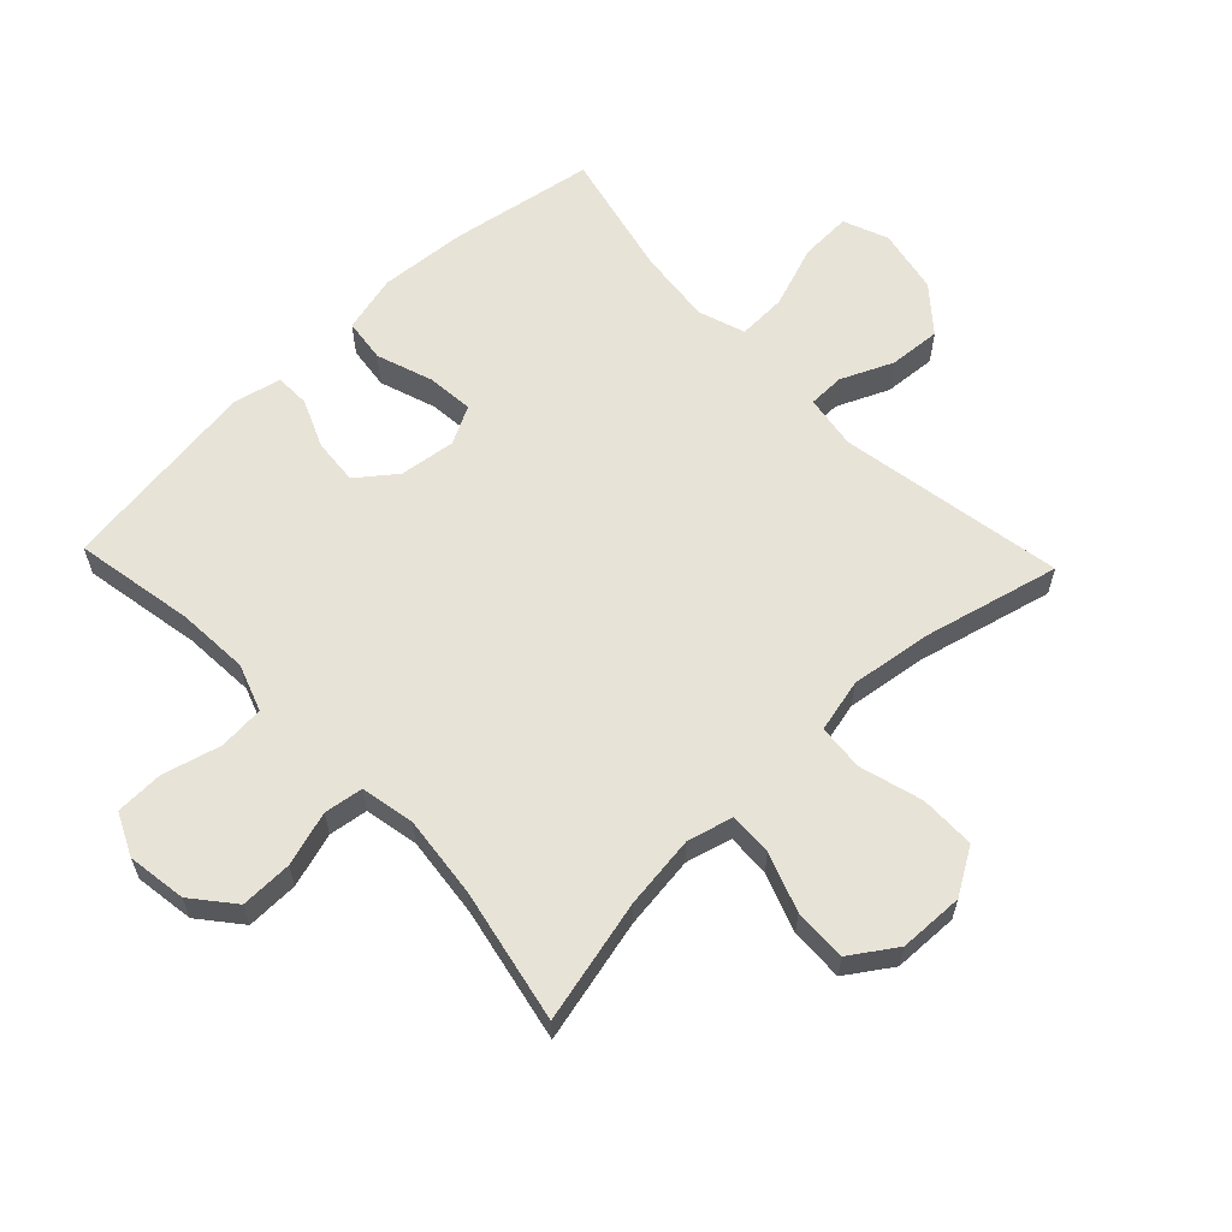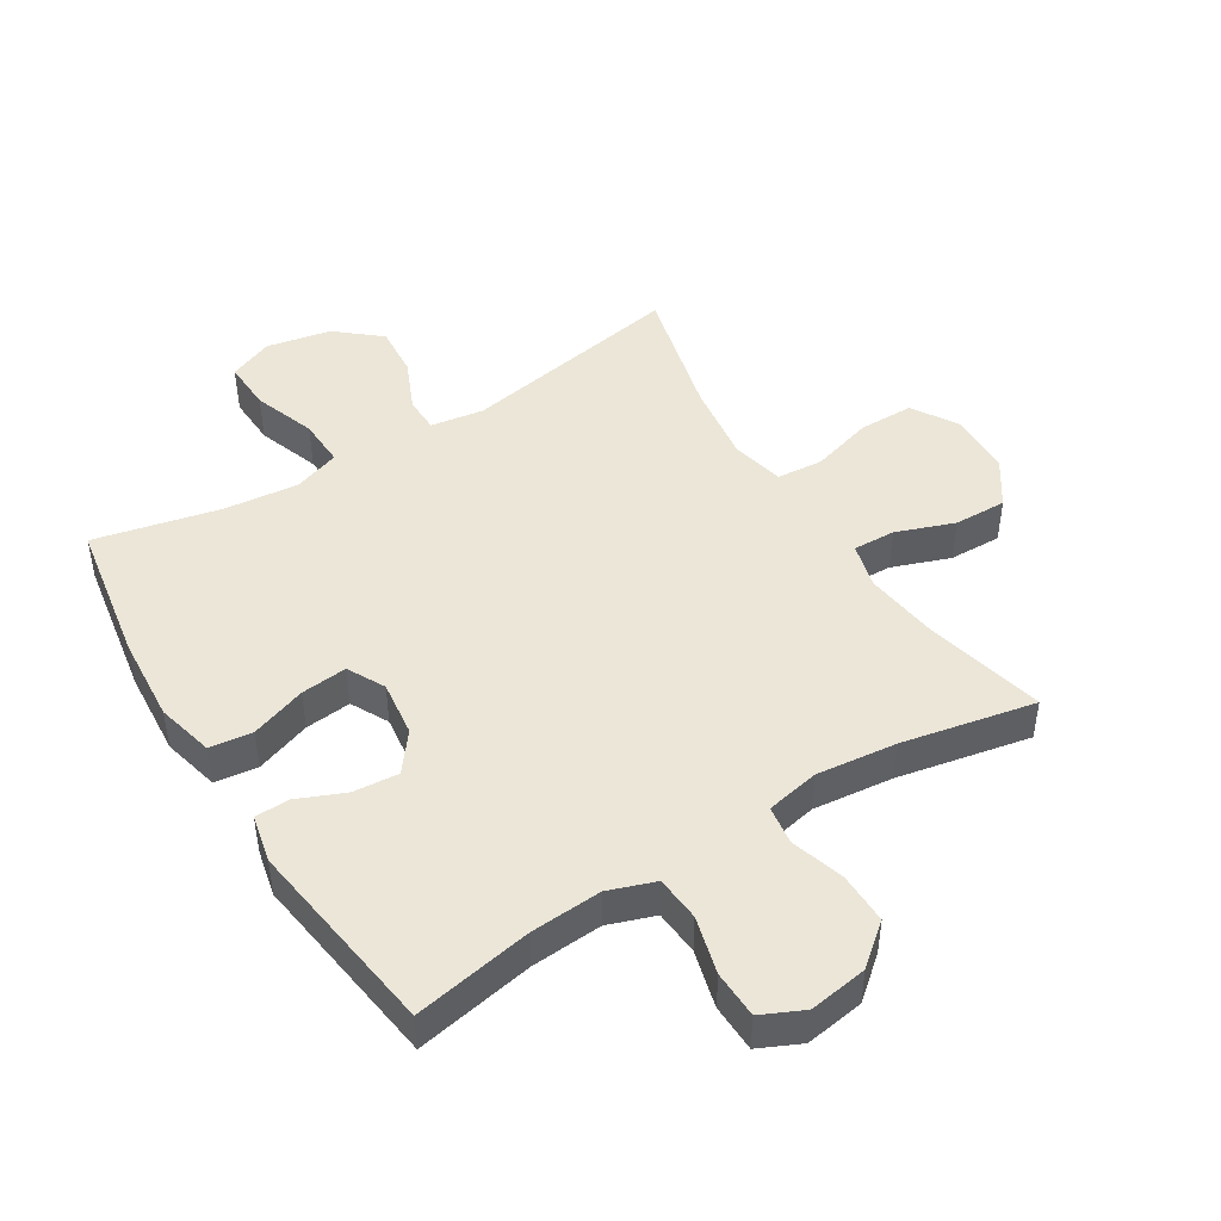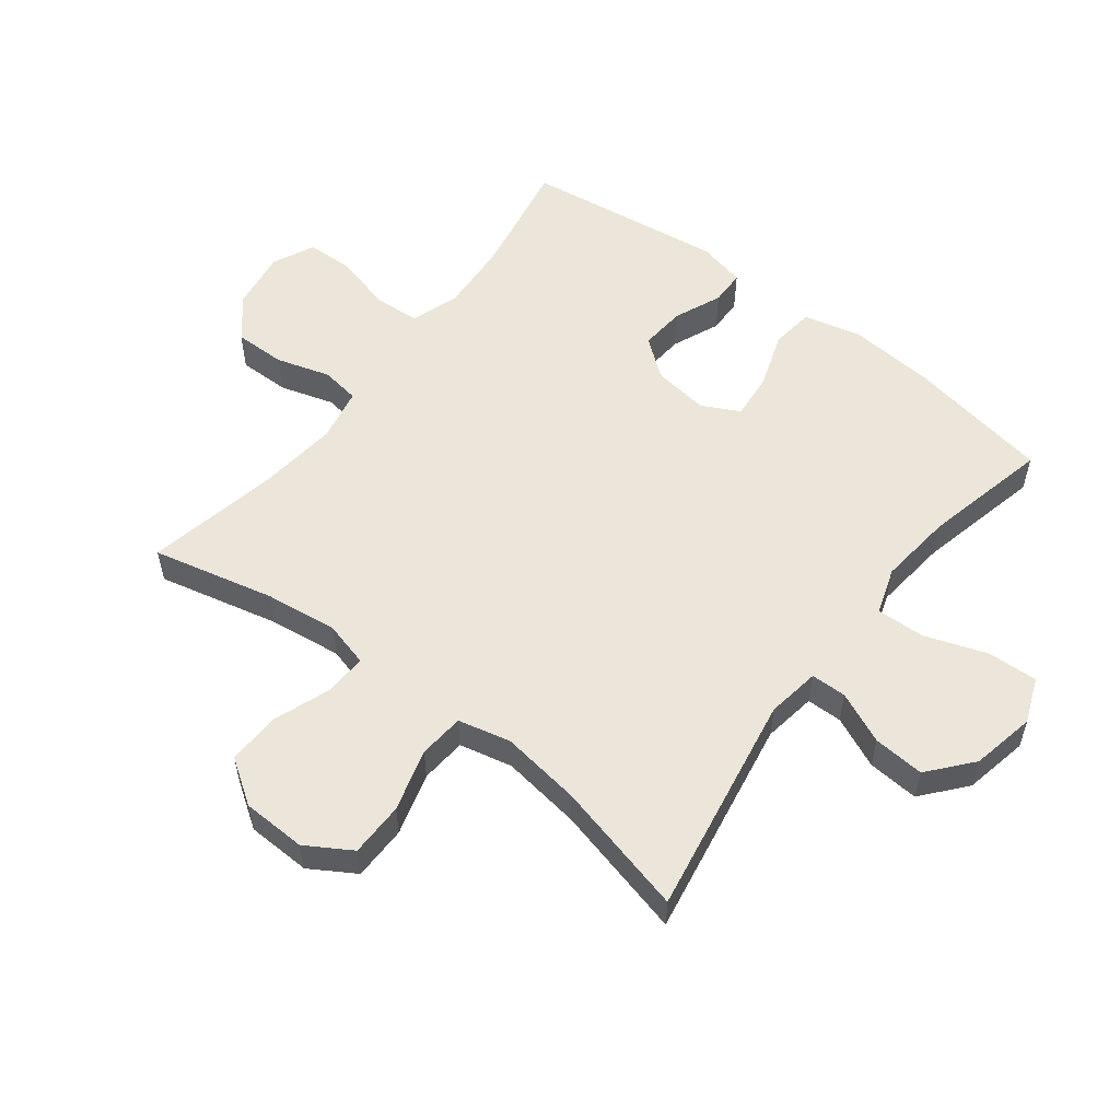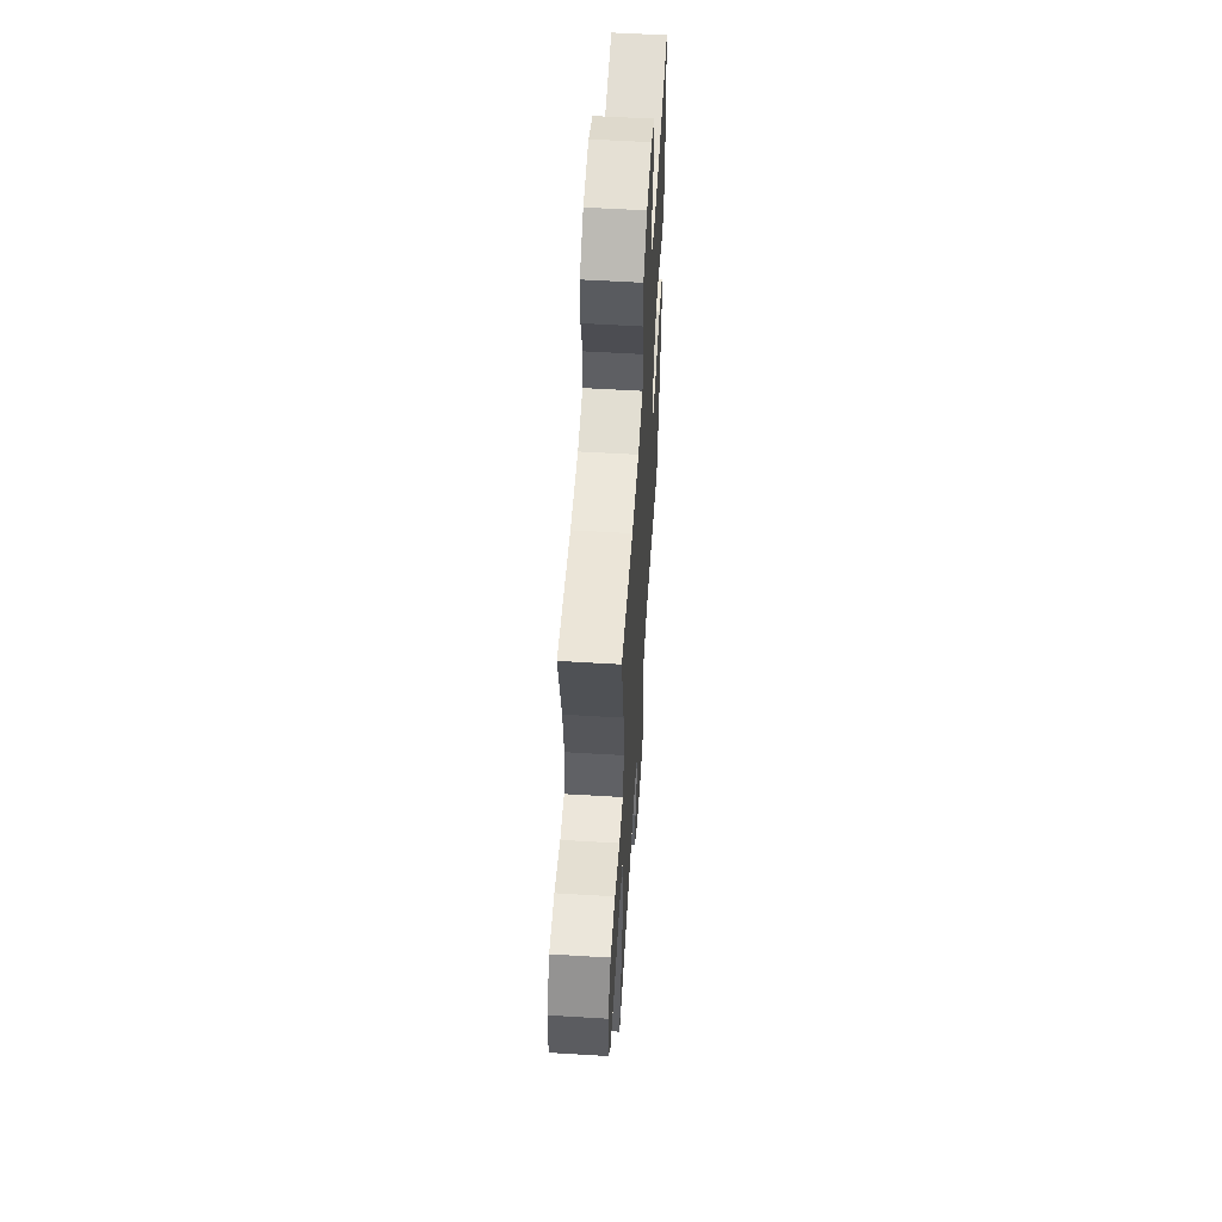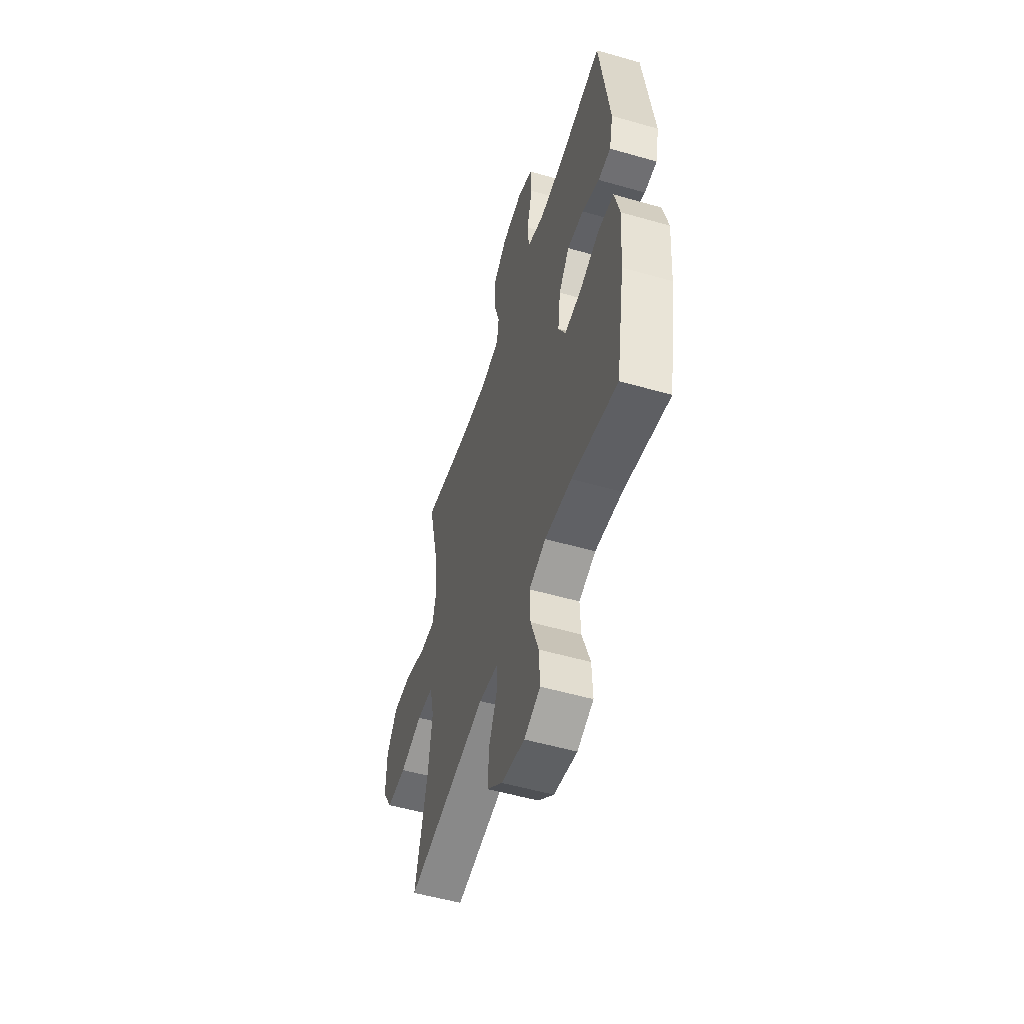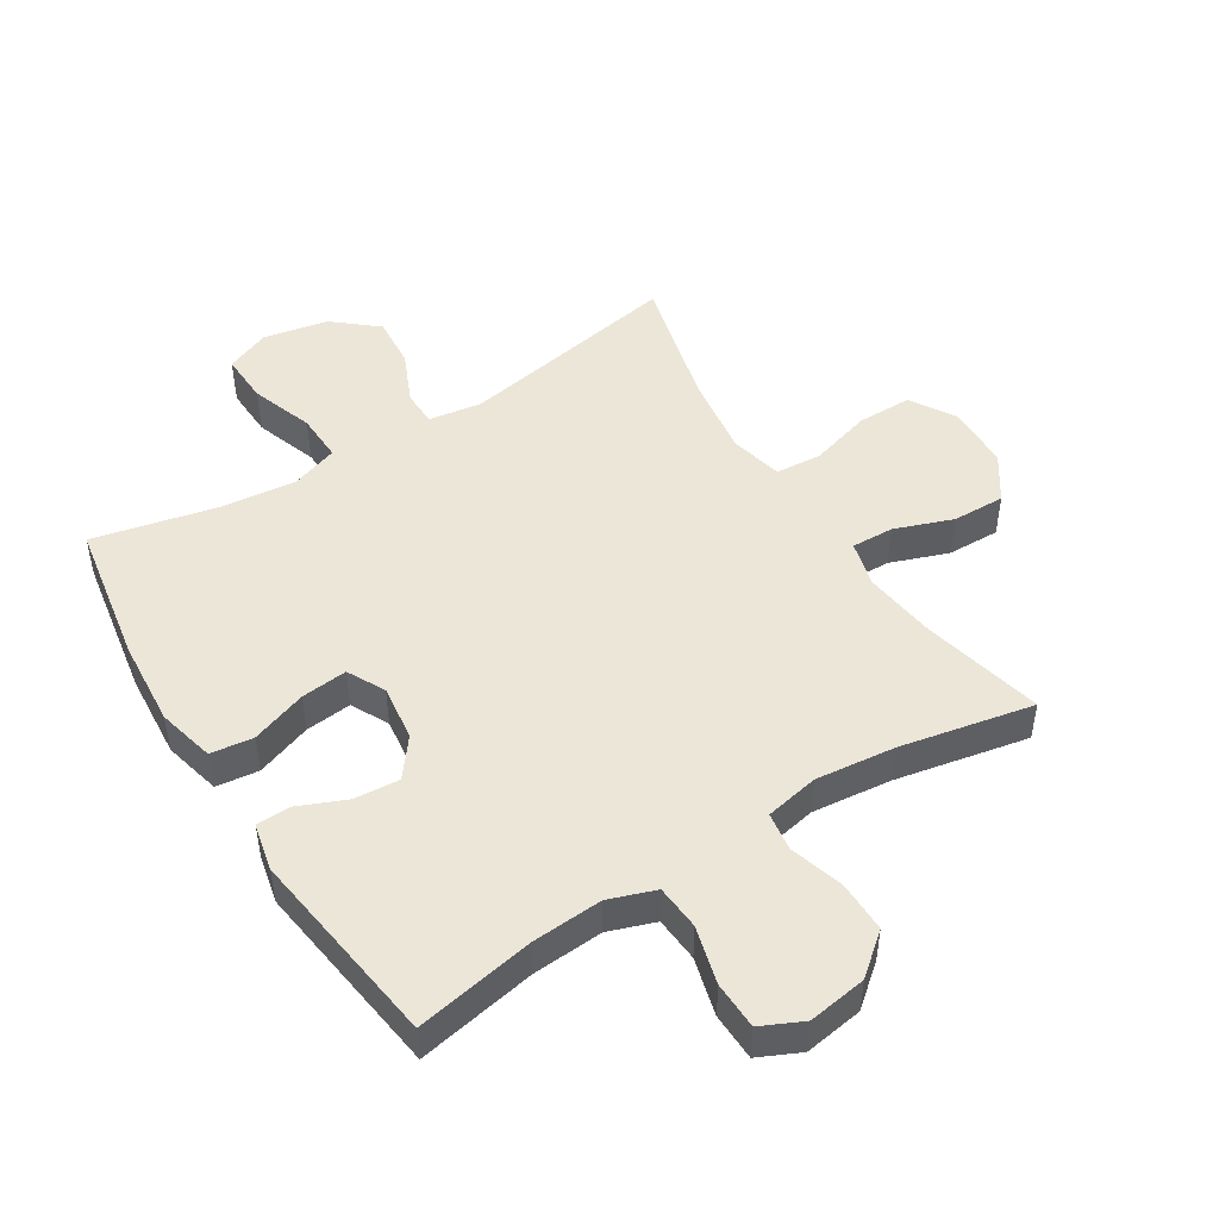
<metadata>
{"format":"obj","ext":"obj","renderer":"f3d","projection":"perspective","resolution":1024,"background":"white","views":[{"elev":61.6,"azim":46.4,"up":"+Y"},{"elev":46.5,"azim":-31.9,"up":"+Y"},{"elev":55.8,"azim":127.6,"up":"+Y"},{"elev":56.8,"azim":93.6,"up":"+Z"},{"elev":-53.5,"azim":-107.1,"up":"+Z"},{"elev":48.7,"azim":-32.1,"up":"+Y"}]}
</metadata>
<code>
o path376_path376.001
v 0.2692 0.0375 0.4551
v 0.1402 0.0375 0.4407
v 0.05413 0.0375 0.4575
v 0.0451 0.0375 0.5195
v 0.0715 0.0375 0.6062
v 0.0727 0.0375 0.6888
v 0.007594 0.0375 0.7422
v -0.08682 0.0375 0.7562
v -0.154 0.0375 0.7246
v -0.1564 0.0375 0.6482
v -0.132 0.0375 0.5557
v -0.1377 0.0375 0.4832
v -0.2131 0.0375 0.4567
v -0.3276 0.0375 0.4638
v -0.5185 0.0375 0.4987
v -0.5626 0.0375 0.1782
v -0.5456 0.0375 0.1014
v -0.4901 0.0375 0.1002
v -0.4135 0.0375 0.1328
v -0.3406 0.0375 0.139
v -0.2933 0.0375 0.07803
v -0.2816 0.0375 -0.01159
v -0.3129 0.0375 -0.07175
v -0.3875 0.0375 -0.06461
v -0.4769 0.0375 -0.0336
v -0.5458 0.0375 -0.04245
v -0.5685 0.0375 -0.1347
v -0.558 0.0375 -0.2732
v -0.5185 0.0375 -0.5032
v -0.3167 0.0375 -0.457
v -0.1974 0.0375 -0.4442
v -0.1227 0.0375 -0.4693
v -0.1256 0.0375 -0.5472
v -0.161 0.0375 -0.6474
v -0.1644 0.0375 -0.7282
v -0.0928 0.0375 -0.7569
v 0.01043 0.0375 -0.736
v 0.08034 0.0375 -0.6772
v 0.07411 0.0375 -0.5944
v 0.03757 0.0375 -0.5114
v 0.03866 0.0375 -0.4542
v 0.1245 0.0375 -0.4409
v 0.4832 0.0375 -0.5032
v 0.4299 0.0375 -0.2875
v 0.4121 0.0375 -0.1581
v 0.4319 0.0375 -0.07307
v 0.5056 0.0375 -0.06684
v 0.6056 0.0375 -0.09527
v 0.6936 0.0375 -0.0945
v 0.738 0.0375 -0.02173
v 0.7348 0.0375 0.08155
v 0.6869 0.0375 0.1528
v 0.6022 0.0375 0.1503
v 0.5091 0.0375 0.1162
v 0.441 0.0375 0.1135
v 0.4218 0.0375 0.1862
v 0.4367 0.0375 0.3023
v 0.4832 0.0375 0.4987
v 0.2692 -0.0375 0.4551
v 0.1402 -0.0375 0.4407
v 0.05413 -0.0375 0.4575
v 0.0451 -0.0375 0.5195
v 0.0715 -0.0375 0.6062
v 0.0727 -0.0375 0.6888
v 0.007594 -0.0375 0.7422
v -0.08682 -0.0375 0.7562
v -0.154 -0.0375 0.7246
v -0.1564 -0.0375 0.6482
v -0.132 -0.0375 0.5557
v -0.1377 -0.0375 0.4832
v -0.2131 -0.0375 0.4567
v -0.3276 -0.0375 0.4638
v -0.5185 -0.0375 0.4987
v -0.5626 -0.0375 0.1782
v -0.5456 -0.0375 0.1014
v -0.4901 -0.0375 0.1002
v -0.4135 -0.0375 0.1328
v -0.3406 -0.0375 0.139
v -0.2933 -0.0375 0.07803
v -0.2816 -0.0375 -0.01159
v -0.3129 -0.0375 -0.07175
v -0.3875 -0.0375 -0.06461
v -0.4769 -0.0375 -0.0336
v -0.5458 -0.0375 -0.04245
v -0.5685 -0.0375 -0.1347
v -0.558 -0.0375 -0.2732
v -0.5185 -0.0375 -0.5032
v -0.3167 -0.0375 -0.457
v -0.1974 -0.0375 -0.4442
v -0.1227 -0.0375 -0.4693
v -0.1256 -0.0375 -0.5472
v -0.161 -0.0375 -0.6474
v -0.1644 -0.0375 -0.7282
v -0.0928 -0.0375 -0.7569
v 0.01043 -0.0375 -0.736
v 0.08034 -0.0375 -0.6772
v 0.07411 -0.0375 -0.5944
v 0.03757 -0.0375 -0.5114
v 0.03866 -0.0375 -0.4542
v 0.1245 -0.0375 -0.4409
v 0.4832 -0.0375 -0.5032
v 0.4299 -0.0375 -0.2875
v 0.4121 -0.0375 -0.1581
v 0.4319 -0.0375 -0.07307
v 0.5056 -0.0375 -0.06684
v 0.6056 -0.0375 -0.09527
v 0.6936 -0.0375 -0.0945
v 0.738 -0.0375 -0.02173
v 0.7348 -0.0375 0.08155
v 0.6869 -0.0375 0.1528
v 0.6022 -0.0375 0.1503
v 0.5091 -0.0375 0.1162
v 0.441 -0.0375 0.1135
v 0.4218 -0.0375 0.1862
v 0.4367 -0.0375 0.3023
v 0.4832 -0.0375 0.4987
v -0.5458 0.0375 -0.04245
v -0.5458 0.0375 -0.04245
v -0.5685 0.0375 -0.1347
v -0.558 0.0375 -0.2732
v -0.5626 0.0375 0.1782
v -0.5456 0.0375 0.1014
v -0.5456 0.0375 0.1014
v -0.4769 0.0375 -0.0336
v -0.4901 0.0375 0.1002
v -0.5185 0.0375 0.4987
v -0.5185 0.0375 0.4987
v -0.5185 0.0375 -0.5032
v -0.5185 0.0375 -0.5032
v -0.4135 0.0375 0.1328
v -0.3875 0.0375 -0.06461
v -0.3276 0.0375 0.4638
v -0.3167 0.0375 -0.457
v -0.3406 0.0375 0.139
v -0.3129 0.0375 -0.07175
v -0.3129 0.0375 -0.07175
v -0.2933 0.0375 0.07803
v -0.2131 0.0375 0.4567
v -0.1974 0.0375 -0.4442
v -0.2816 0.0375 -0.01159
v -0.1377 0.0375 0.4832
v -0.1377 0.0375 0.4832
v -0.1227 0.0375 -0.4693
v -0.1227 0.0375 -0.4693
v -0.161 0.0375 -0.6474
v -0.1644 0.0375 -0.7282
v -0.1644 0.0375 -0.7282
v -0.0928 0.0375 -0.7569
v -0.1256 0.0375 -0.5472
v -0.154 0.0375 0.7246
v -0.154 0.0375 0.7246
v -0.1564 0.0375 0.6482
v -0.132 0.0375 0.5557
v -0.08682 0.0375 0.7562
v 0.01043 0.0375 -0.736
v 0.007594 0.0375 0.7422
v 0.0727 0.0375 0.6888
v 0.08034 0.0375 -0.6772
v 0.03757 0.0375 -0.5114
v 0.03866 0.0375 -0.4542
v 0.03866 0.0375 -0.4542
v 0.07411 0.0375 -0.5944
v 0.1245 0.0375 -0.4409
v 0.0715 0.0375 0.6062
v 0.0451 0.0375 0.5195
v 0.05413 0.0375 0.4575
v 0.05413 0.0375 0.4575
v 0.1402 0.0375 0.4407
v 0.2692 0.0375 0.4551
v 0.4121 0.0375 -0.1581
v 0.4319 0.0375 -0.07307
v 0.4319 0.0375 -0.07307
v 0.4299 0.0375 -0.2875
v 0.4218 0.0375 0.1862
v 0.4367 0.0375 0.3023
v 0.441 0.0375 0.1135
v 0.441 0.0375 0.1135
v 0.5056 0.0375 -0.06684
v 0.5091 0.0375 0.1162
v 0.4832 0.0375 -0.5032
v 0.4832 0.0375 -0.5032
v 0.4832 0.0375 0.4987
v 0.4832 0.0375 0.4987
v 0.6056 0.0375 -0.09527
v 0.6022 0.0375 0.1503
v 0.6869 0.0375 0.1528
v 0.6936 0.0375 -0.0945
v 0.7348 0.0375 0.08155
v 0.738 0.0375 -0.02173
v -0.5458 -0.0375 -0.04245
v -0.5458 -0.0375 -0.04245
v -0.5685 -0.0375 -0.1347
v -0.558 -0.0375 -0.2732
v -0.5626 -0.0375 0.1782
v -0.5456 -0.0375 0.1014
v -0.5456 -0.0375 0.1014
v -0.4769 -0.0375 -0.0336
v -0.4901 -0.0375 0.1002
v -0.5185 -0.0375 0.4987
v -0.5185 -0.0375 0.4987
v -0.5185 -0.0375 -0.5032
v -0.5185 -0.0375 -0.5032
v -0.4135 -0.0375 0.1328
v -0.3875 -0.0375 -0.06461
v -0.3276 -0.0375 0.4638
v -0.3167 -0.0375 -0.457
v -0.3406 -0.0375 0.139
v -0.3129 -0.0375 -0.07175
v -0.3129 -0.0375 -0.07175
v -0.2933 -0.0375 0.07803
v -0.2131 -0.0375 0.4567
v -0.1974 -0.0375 -0.4442
v -0.2816 -0.0375 -0.01159
v -0.1377 -0.0375 0.4832
v -0.1377 -0.0375 0.4832
v -0.1227 -0.0375 -0.4693
v -0.1227 -0.0375 -0.4693
v -0.161 -0.0375 -0.6474
v -0.1644 -0.0375 -0.7282
v -0.1644 -0.0375 -0.7282
v -0.0928 -0.0375 -0.7569
v -0.1256 -0.0375 -0.5472
v -0.154 -0.0375 0.7246
v -0.154 -0.0375 0.7246
v -0.1564 -0.0375 0.6482
v -0.132 -0.0375 0.5557
v -0.08682 -0.0375 0.7562
v 0.01043 -0.0375 -0.736
v 0.007594 -0.0375 0.7422
v 0.0727 -0.0375 0.6888
v 0.08034 -0.0375 -0.6772
v 0.03757 -0.0375 -0.5114
v 0.03866 -0.0375 -0.4542
v 0.03866 -0.0375 -0.4542
v 0.07411 -0.0375 -0.5944
v 0.1245 -0.0375 -0.4409
v 0.0715 -0.0375 0.6062
v 0.0451 -0.0375 0.5195
v 0.05413 -0.0375 0.4575
v 0.05413 -0.0375 0.4575
v 0.1402 -0.0375 0.4407
v 0.2692 -0.0375 0.4551
v 0.4121 -0.0375 -0.1581
v 0.4319 -0.0375 -0.07307
v 0.4319 -0.0375 -0.07307
v 0.4299 -0.0375 -0.2875
v 0.4218 -0.0375 0.1862
v 0.4367 -0.0375 0.3023
v 0.441 -0.0375 0.1135
v 0.441 -0.0375 0.1135
v 0.5056 -0.0375 -0.06684
v 0.5091 -0.0375 0.1162
v 0.4832 -0.0375 -0.5032
v 0.4832 -0.0375 -0.5032
v 0.4832 -0.0375 0.4987
v 0.4832 -0.0375 0.4987
v 0.6056 -0.0375 -0.09527
v 0.6022 -0.0375 0.1503
v 0.6869 -0.0375 0.1528
v 0.6936 -0.0375 -0.0945
v 0.7348 -0.0375 0.08155
v 0.738 -0.0375 -0.02173
f 208 233 213
f 201 206 193
f 219 221 218
f 251 252 249
f 237 226 238
f 241 239 210
f 212 208 206
f 248 242 247
f 257 258 252
f 193 204 192
f 198 194 195
f 203 205 194
f 262 261 257
f 233 236 213
f 213 247 210
f 243 236 246
f 214 239 238
f 194 205 199
f 208 204 193
f 226 237 225
f 260 262 257
f 247 242 241
f 216 233 208
f 229 237 230
f 222 232 216
f 221 228 218
f 218 228 222
f 213 244 249
f 242 248 255
f 259 258 261
f 236 243 213
f 231 235 228
f 233 216 232
f 243 244 213
f 246 236 253
f 237 229 225
f 214 238 226
f 258 257 261
f 232 222 235
f 192 197 190
f 222 228 235
f 225 227 223
f 247 241 210
f 210 211 207
f 205 207 211
f 257 252 251
f 203 194 198
f 210 239 214
f 249 247 213
f 207 205 203
f 211 210 214
f 251 249 244
f 216 208 212
f 225 229 227
f 192 204 197
f 206 208 193
f 118 27 85 191
f 27 28 86 85
f 16 123 196 74
f 25 26 84 83
f 17 18 76 75
f 127 16 74 200
f 28 129 202 86
f 18 19 77 76
f 24 25 83 82
f 14 15 73 72
f 29 30 88 87
f 19 20 78 77
f 136 24 82 209
f 20 21 79 78
f 13 14 72 71
f 30 31 89 88
f 22 23 81 80
f 21 22 80 79
f 142 13 71 215
f 31 144 217 89
f 34 147 220 92
f 35 36 94 93
f 33 34 92 91
f 151 10 68 224
f 10 11 69 68
f 8 9 67 66
f 11 12 70 69
f 32 33 91 90
f 36 37 95 94
f 7 8 66 65
f 6 7 65 64
f 37 38 96 95
f 40 161 234 98
f 39 40 98 97
f 38 39 97 96
f 41 42 100 99
f 5 6 64 63
f 4 5 63 62
f 167 4 62 240
f 2 3 61 60
f 1 2 60 59
f 45 172 245 103
f 44 45 103 102
f 56 57 115 114
f 177 56 114 250
f 46 47 105 104
f 54 55 113 112
f 181 44 102 254
f 42 43 101 100
f 183 1 59 256
f 57 58 116 115
f 47 48 106 105
f 53 54 112 111
f 52 53 111 110
f 48 49 107 106
f 51 52 110 109
f 50 51 109 108
f 49 50 108 107
f 135 140 160
f 128 120 133
f 146 145 148
f 178 176 179
f 164 165 153
f 168 137 166
f 139 133 135
f 175 174 169
f 184 179 185
f 120 119 131
f 125 122 121
f 130 121 132
f 189 184 188
f 160 140 163
f 140 137 174
f 170 173 163
f 141 165 166
f 121 126 132
f 135 120 131
f 153 152 164
f 187 184 189
f 174 168 169
f 143 135 160
f 156 157 164
f 149 143 159
f 148 145 155
f 145 149 155
f 140 176 171
f 169 182 175
f 186 188 185
f 163 140 170
f 158 155 162
f 160 159 143
f 170 140 171
f 173 180 163
f 164 152 156
f 141 153 165
f 185 188 184
f 159 162 149
f 119 117 124
f 149 162 155
f 152 150 154
f 174 137 168
f 137 134 138
f 132 138 134
f 184 178 179
f 130 125 121
f 137 141 166
f 176 140 174
f 134 130 132
f 138 141 137
f 178 171 176
f 143 139 135
f 152 154 156
f 119 124 131
f 133 120 135

</code>
